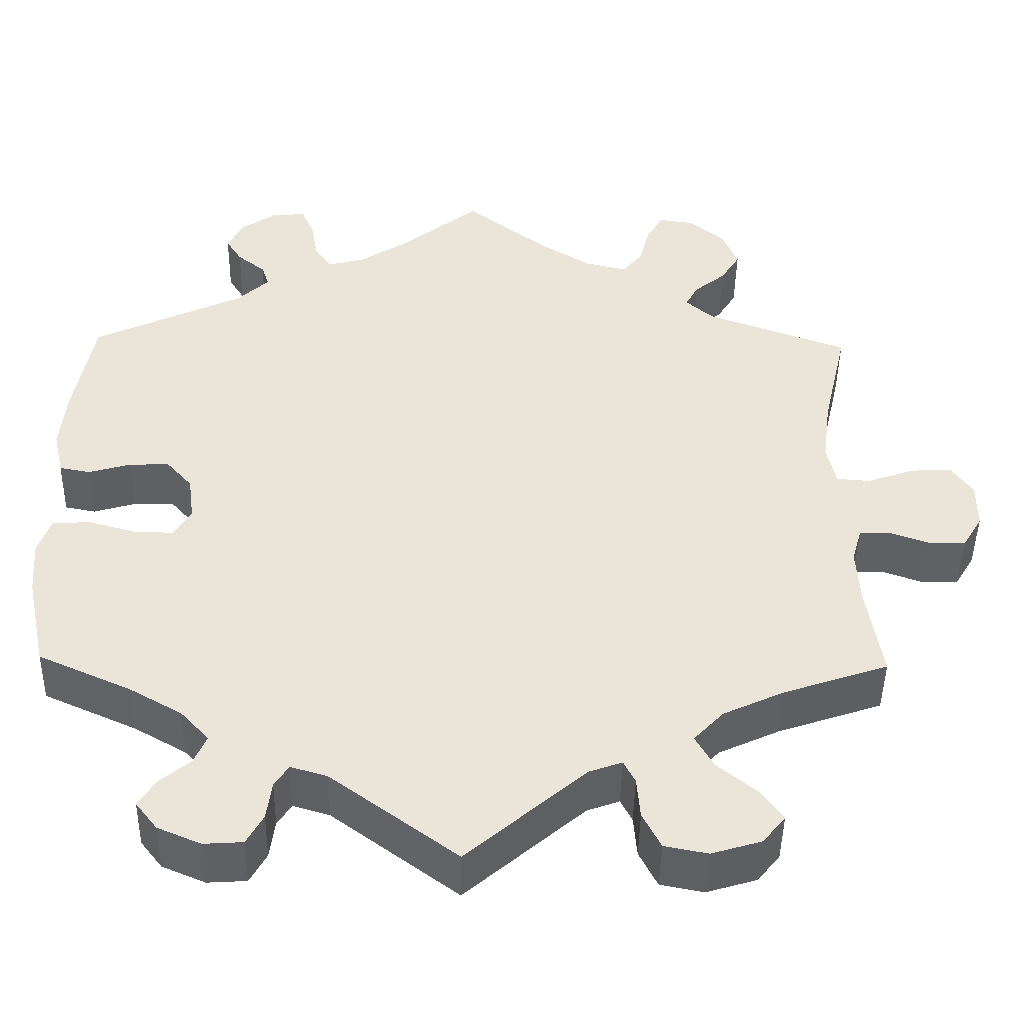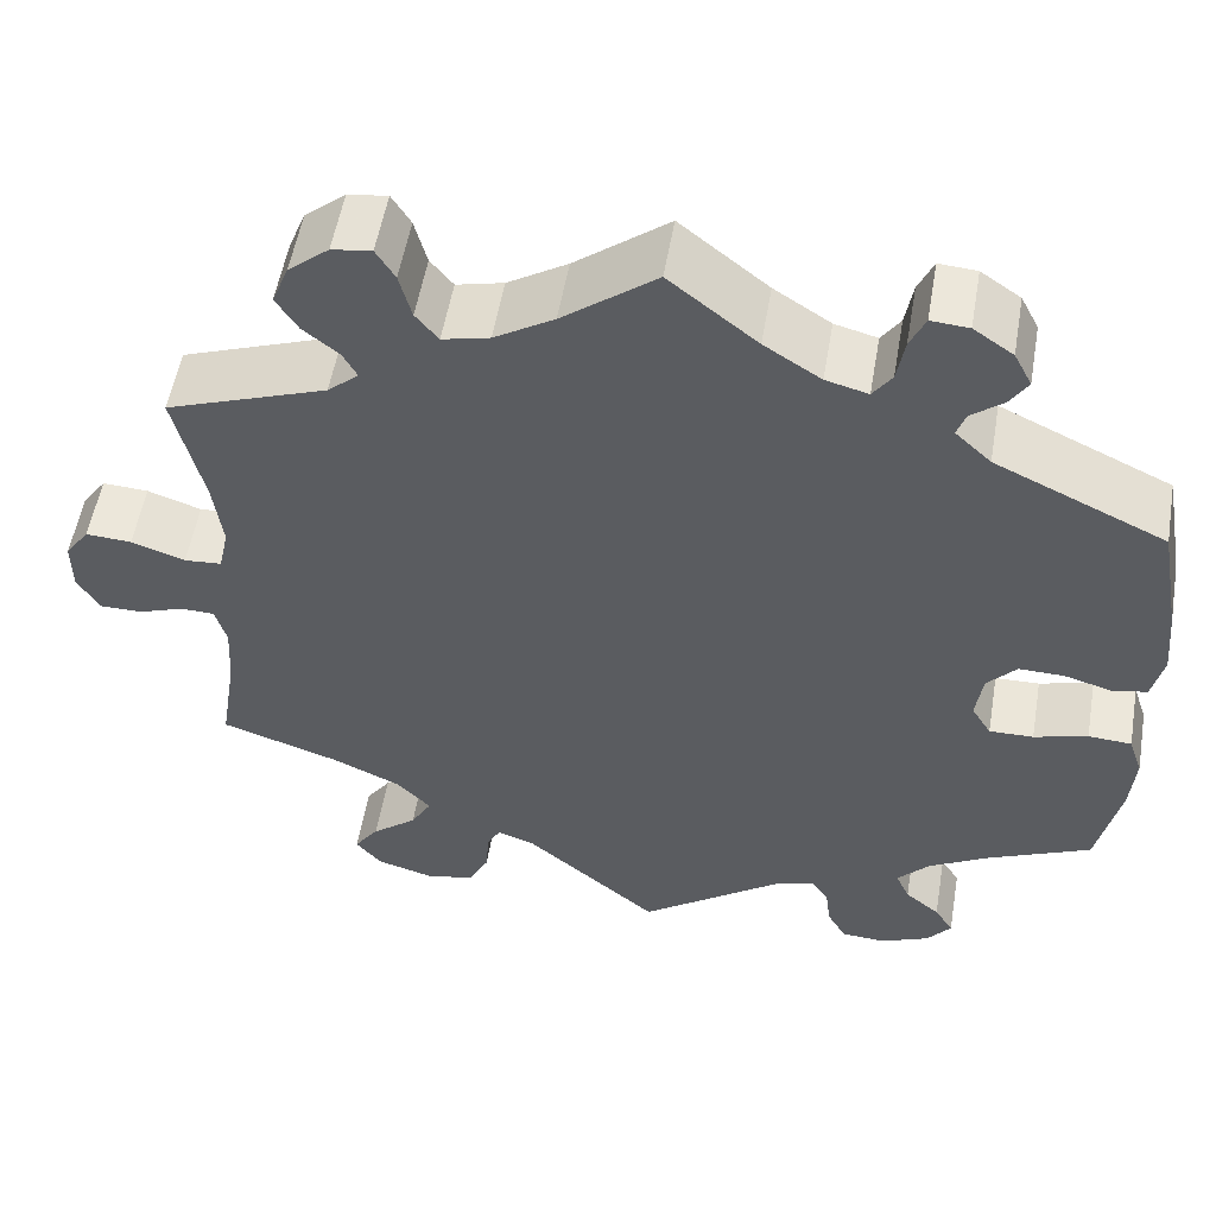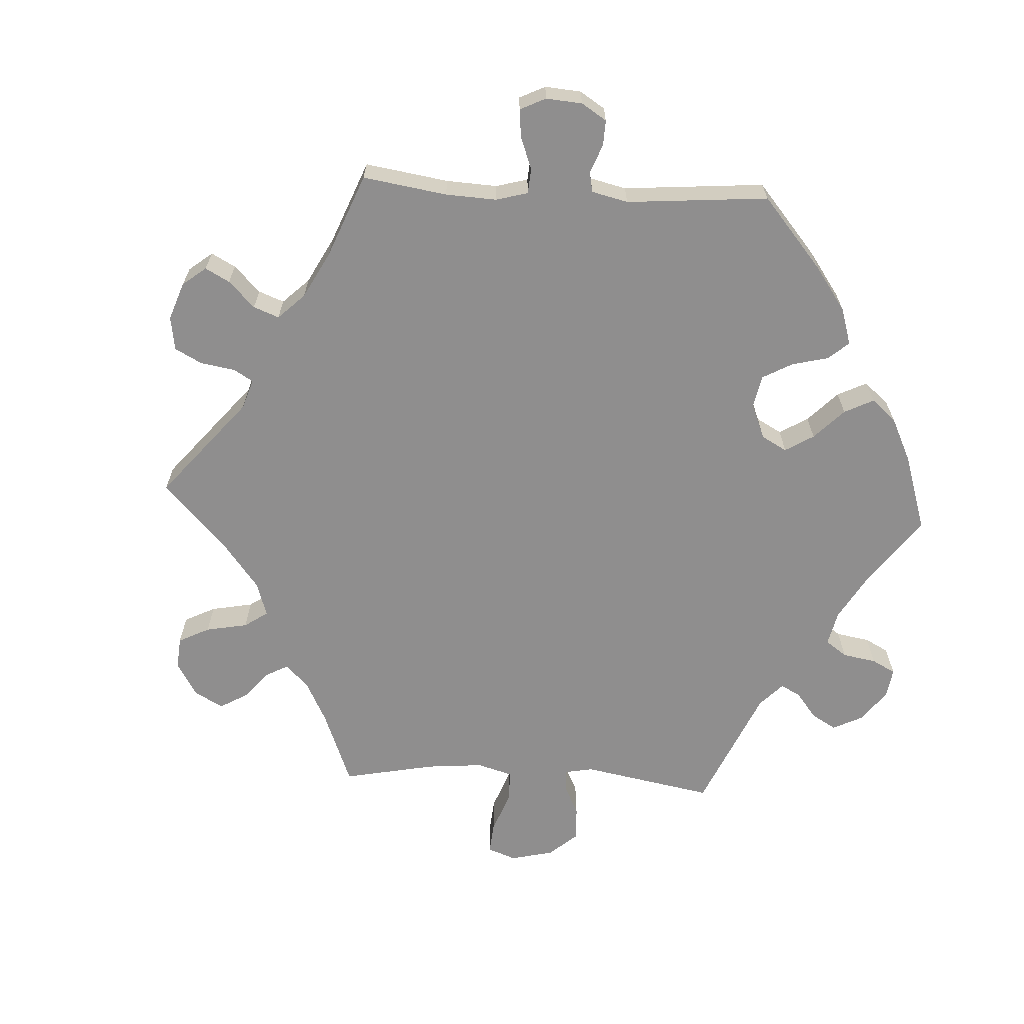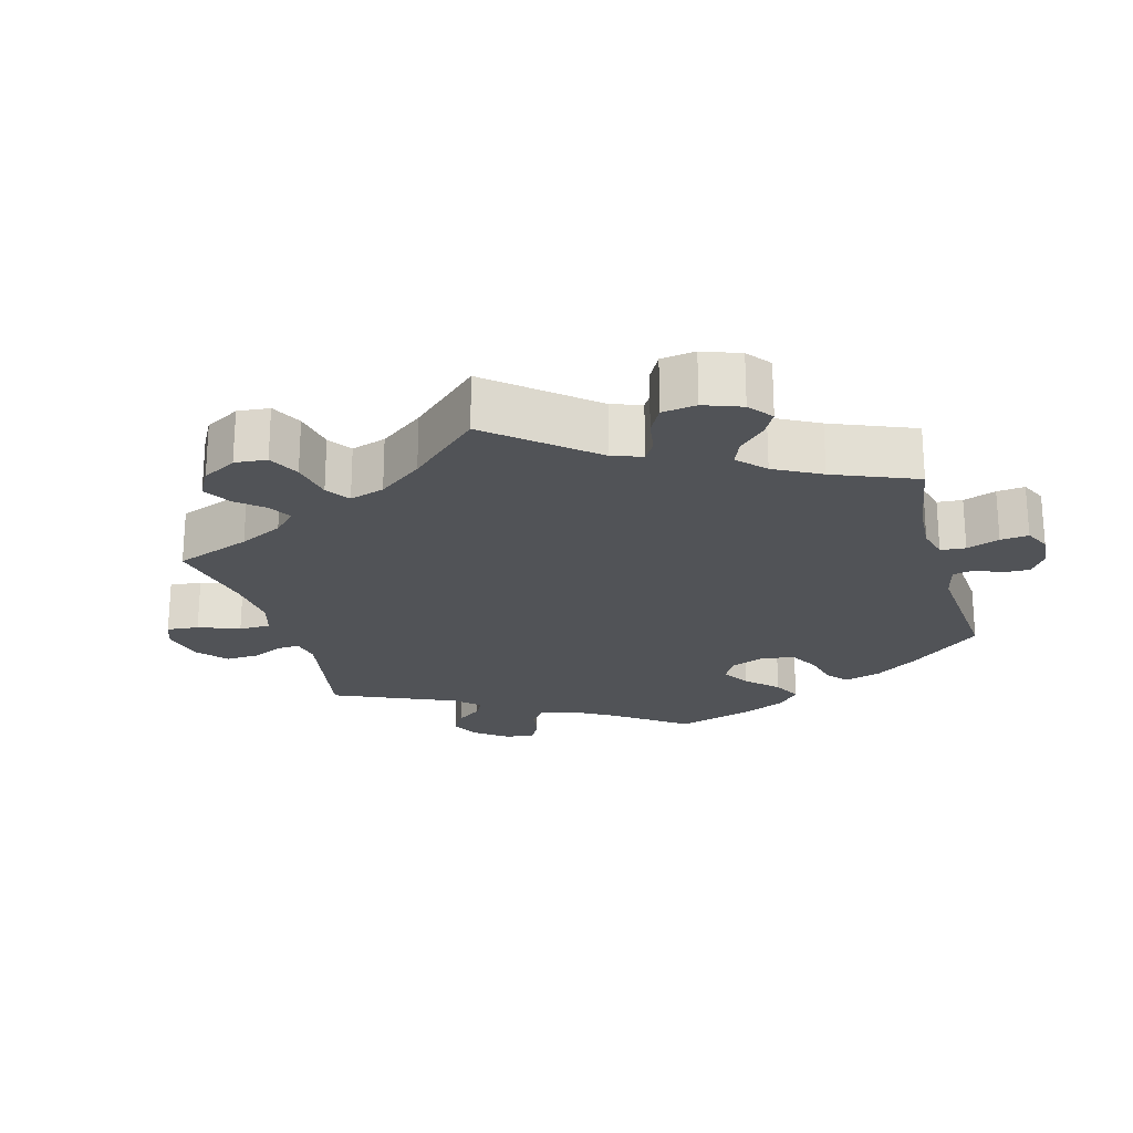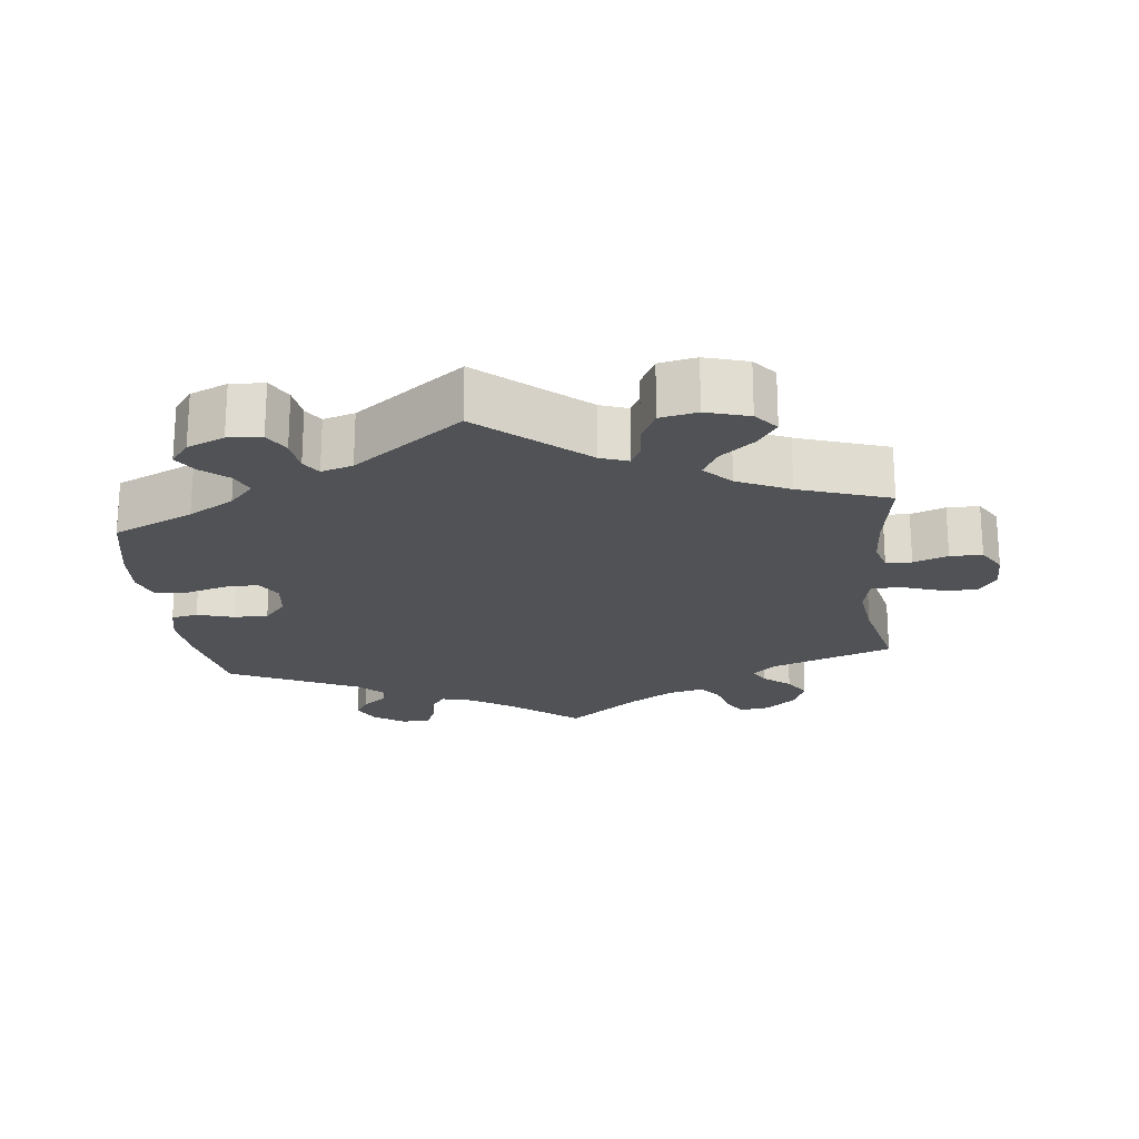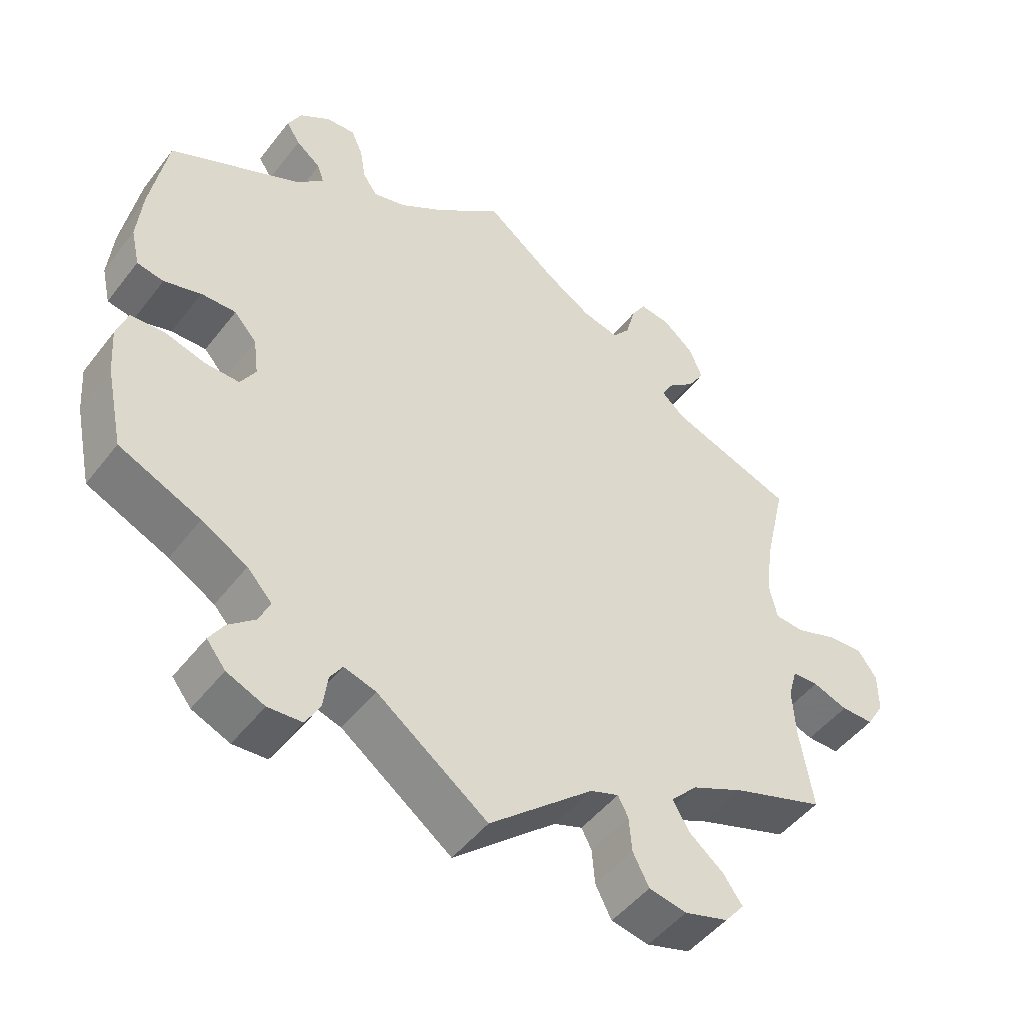
<metadata>
{"format":"obj","ext":"obj","renderer":"f3d","projection":"perspective","resolution":1024,"background":"white","views":[{"elev":-45.6,"azim":179.0,"up":"+Z"},{"elev":54.5,"azim":9.7,"up":"+Z"},{"elev":-65.0,"azim":26.9,"up":"+Y"},{"elev":-22.2,"azim":-44.5,"up":"+Y"},{"elev":-21.1,"azim":-173.4,"up":"+Y"},{"elev":-48.4,"azim":144.1,"up":"+Z"}]}
</metadata>
<code>
v 0.093 0.07 0.503
v 0.153 0.07 0.464
v 0.198 0.07 0.452
v 0.218 0.07 0.481
v 0.226 0.07 0.529
v 0.242 0.07 0.565
v 0.282 0.07 0.562
v 0.324 0.07 0.533
v 0.343 0.07 0.496
v 0.324 0.07 0.466
v 0.29 0.07 0.439
v 0.281 0.07 0.412
v 0.319 0.07 0.376
v 0.5 0.07 0.29
v 0.523 0.07 0.162
v 0.53 0.07 0.087
v 0.518 0.07 0.034
v 0.481 0.07 0.027
v 0.43 0.07 0.042
v 0.382 0.07 0.043
v 0.351 0.07 0.008
v 0.344 0.07 -0.045
v 0.365 0.07 -0.08
v 0.412 0.07 -0.079
v 0.469 0.07 -0.063
v 0.515 0.07 -0.066
v 0.53 0.07 -0.11
v 0.525 0.07 -0.176
v 0.501 0.07 -0.289
v 0.389 0.07 -0.339
v 0.326 0.07 -0.375
v 0.292 0.07 -0.412
v 0.307 0.07 -0.446
v 0.344 0.07 -0.477
v 0.364 0.07 -0.509
v 0.338 0.07 -0.542
v 0.286 0.07 -0.564
v 0.239 0.07 -0.561
v 0.219 0.07 -0.525
v 0.213 0.07 -0.479
v 0.196 0.07 -0.453
v 0.152 0.07 -0.466
v 0 0.07 -0.578
v -0.143 0.07 -0.455
v -0.182 0.07 -0.441
v -0.196 0.07 -0.468
v -0.2 0.07 -0.517
v -0.222 0.07 -0.56
v -0.274 0.07 -0.57
v -0.334 0.07 -0.552
v -0.361 0.07 -0.519
v -0.335 0.07 -0.482
v -0.287 0.07 -0.443
v -0.265 0.07 -0.404
v -0.301 0.07 -0.366
v -0.374 0.07 -0.332
v -0.5 0.07 -0.289
v -0.482 0.07 -0.176
v -0.478 0.07 -0.108
v -0.49 0.07 -0.065
v -0.526 0.07 -0.064
v -0.574 0.07 -0.081
v -0.619 0.07 -0.081
v -0.643 0.07 -0.041
v -0.643 0.07 0.015
v -0.617 0.07 0.052
v -0.568 0.07 0.049
v -0.511 0.07 0.029
v -0.471 0.07 0.032
v -0.46 0.07 0.082
v -0.47 0.07 0.159
v -0.5 0.07 0.289
v -0.329 0.07 0.351
v -0.296 0.07 0.38
v -0.311 0.07 0.408
v -0.349 0.07 0.439
v -0.372 0.07 0.476
v -0.354 0.07 0.521
v -0.311 0.07 0.557
v -0.269 0.07 0.563
v -0.249 0.07 0.53
v -0.236 0.07 0.48
v -0.212 0.07 0.45
v -0.162 0.07 0.462
v -0.099 0.07 0.501
v 0 0.07 0.578
v 0.093 0 0.503
v 0.153 0 0.464
v 0.198 0 0.452
v 0.218 0 0.481
v 0.226 0 0.529
v 0.242 0 0.565
v 0.282 0 0.562
v 0.324 0 0.533
v 0.343 0 0.496
v 0.324 0 0.466
v 0.29 0 0.439
v 0.281 0 0.412
v 0.319 0 0.376
v 0.5 0 0.29
v 0.523 0 0.162
v 0.53 0 0.087
v 0.518 0 0.034
v 0.481 0 0.027
v 0.43 0 0.042
v 0.382 0 0.043
v 0.351 0 0.008
v 0.344 0 -0.045
v 0.365 0 -0.08
v 0.412 0 -0.079
v 0.469 0 -0.063
v 0.515 0 -0.066
v 0.53 0 -0.11
v 0.525 0 -0.176
v 0.501 0 -0.289
v 0.389 0 -0.339
v 0.326 0 -0.375
v 0.292 0 -0.412
v 0.307 0 -0.446
v 0.344 0 -0.477
v 0.364 0 -0.509
v 0.338 0 -0.542
v 0.286 0 -0.564
v 0.239 0 -0.561
v 0.219 0 -0.525
v 0.213 0 -0.479
v 0.196 0 -0.453
v 0.152 0 -0.466
v 0 0 -0.578
v -0.143 0 -0.455
v -0.182 0 -0.441
v -0.196 0 -0.468
v -0.2 0 -0.517
v -0.222 0 -0.56
v -0.274 0 -0.57
v -0.334 0 -0.552
v -0.361 0 -0.519
v -0.335 0 -0.482
v -0.287 0 -0.443
v -0.265 0 -0.404
v -0.301 0 -0.366
v -0.374 0 -0.332
v -0.5 0 -0.289
v -0.482 0 -0.176
v -0.478 0 -0.108
v -0.49 0 -0.065
v -0.526 0 -0.064
v -0.574 0 -0.081
v -0.619 0 -0.081
v -0.643 0 -0.041
v -0.643 0 0.015
v -0.617 0 0.052
v -0.568 0 0.049
v -0.511 0 0.029
v -0.471 0 0.032
v -0.46 0 0.082
v -0.47 0 0.159
v -0.5 0 0.289
v -0.329 0 0.351
v -0.296 0 0.38
v -0.311 0 0.408
v -0.349 0 0.439
v -0.372 0 0.476
v -0.354 0 0.521
v -0.311 0 0.557
v -0.269 0 0.563
v -0.249 0 0.53
v -0.236 0 0.48
v -0.212 0 0.45
v -0.162 0 0.462
v -0.099 0 0.501
v 0 0 0.578
f 85 86 1
f 84 85 1 2
f 83 84 2 3
f 79 80 81 82
f 79 82 83
f 78 79 83
f 75 76 77 78
f 74 75 78 83
f 73 74 83 3
f 71 72 73 3
f 65 66 67 68
f 65 68 69
f 64 65 69
f 61 62 63 64
f 60 61 64 69
f 59 60 69 70
f 56 57 58
f 55 56 58 59
f 54 55 59 70
f 50 51 52 53
f 50 53 54
f 49 50 54
f 46 47 48 49
f 45 46 49 54
f 44 45 54 70
f 42 43 44 70
f 37 38 39 40
f 37 40 41
f 36 37 41
f 33 34 35 36
f 32 33 36 41
f 31 32 41 42
f 27 28 29 30
f 24 25 26 27
f 23 24 27 30
f 22 23 30 31
f 16 17 18 19
f 16 19 20
f 13 14 15 16
f 12 13 16 20
f 8 9 10 11
f 6 7 8 11
f 4 5 6 11
f 3 4 11 12
f 22 31 42 70
f 21 22 70 71
f 20 21 71
f 3 12 20 71
f 87 172 171
f 88 87 171 170
f 89 88 170 169
f 168 167 166 165
f 169 168 165
f 169 165 164
f 164 163 162 161
f 169 164 161 160
f 89 169 160 159
f 89 159 158 157
f 154 153 152 151
f 155 154 151
f 155 151 150
f 150 149 148 147
f 155 150 147 146
f 156 155 146 145
f 144 143 142
f 145 144 142 141
f 156 145 141 140
f 139 138 137 136
f 140 139 136
f 140 136 135
f 135 134 133 132
f 140 135 132 131
f 156 140 131 130
f 156 130 129 128
f 126 125 124 123
f 127 126 123
f 127 123 122
f 122 121 120 119
f 127 122 119 118
f 128 127 118 117
f 116 115 114 113
f 113 112 111 110
f 116 113 110 109
f 117 116 109 108
f 105 104 103 102
f 106 105 102
f 102 101 100 99
f 106 102 99 98
f 97 96 95 94
f 97 94 93 92
f 97 92 91 90
f 98 97 90 89
f 156 128 117 108
f 157 156 108 107
f 157 107 106
f 157 106 98 89
f 1 87 88 2
f 2 88 89 3
f 3 89 90 4
f 4 90 91 5
f 5 91 92 6
f 6 92 93 7
f 7 93 94 8
f 8 94 95 9
f 9 95 96 10
f 10 96 97 11
f 11 97 98 12
f 12 98 99 13
f 13 99 100 14
f 14 100 101 15
f 15 101 102 16
f 16 102 103 17
f 17 103 104 18
f 18 104 105 19
f 19 105 106 20
f 20 106 107 21
f 21 107 108 22
f 22 108 109 23
f 23 109 110 24
f 24 110 111 25
f 25 111 112 26
f 26 112 113 27
f 27 113 114 28
f 28 114 115 29
f 29 115 116 30
f 30 116 117 31
f 31 117 118 32
f 32 118 119 33
f 33 119 120 34
f 34 120 121 35
f 35 121 122 36
f 36 122 123 37
f 37 123 124 38
f 38 124 125 39
f 39 125 126 40
f 40 126 127 41
f 41 127 128 42
f 42 128 129 43
f 43 129 130 44
f 44 130 131 45
f 45 131 132 46
f 46 132 133 47
f 47 133 134 48
f 48 134 135 49
f 49 135 136 50
f 50 136 137 51
f 51 137 138 52
f 52 138 139 53
f 53 139 140 54
f 54 140 141 55
f 55 141 142 56
f 56 142 143 57
f 57 143 144 58
f 58 144 145 59
f 59 145 146 60
f 60 146 147 61
f 61 147 148 62
f 62 148 149 63
f 63 149 150 64
f 64 150 151 65
f 65 151 152 66
f 66 152 153 67
f 67 153 154 68
f 68 154 155 69
f 69 155 156 70
f 70 156 157 71
f 71 157 158 72
f 72 158 159 73
f 73 159 160 74
f 74 160 161 75
f 75 161 162 76
f 76 162 163 77
f 77 163 164 78
f 78 164 165 79
f 79 165 166 80
f 80 166 167 81
f 81 167 168 82
f 82 168 169 83
f 83 169 170 84
f 84 170 171 85
f 85 171 172 86
f 86 172 87 1

</code>
